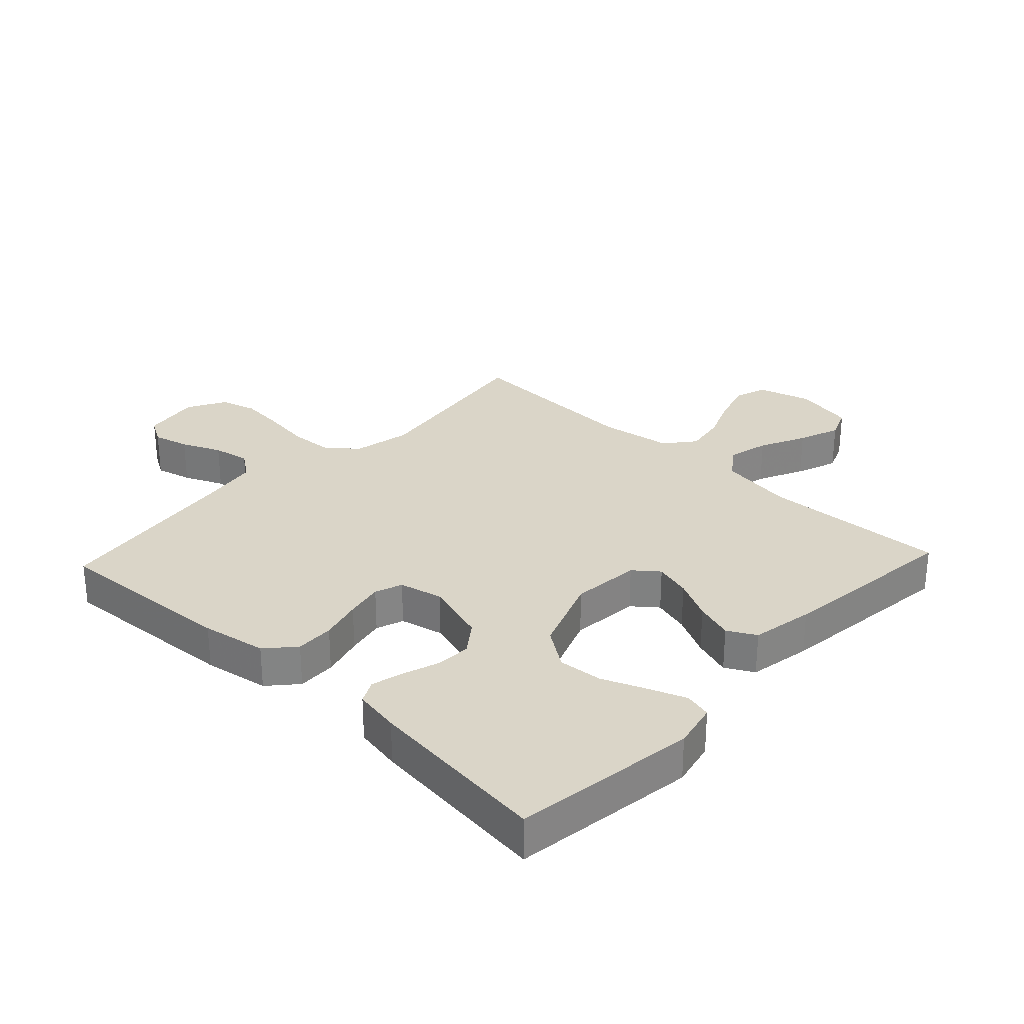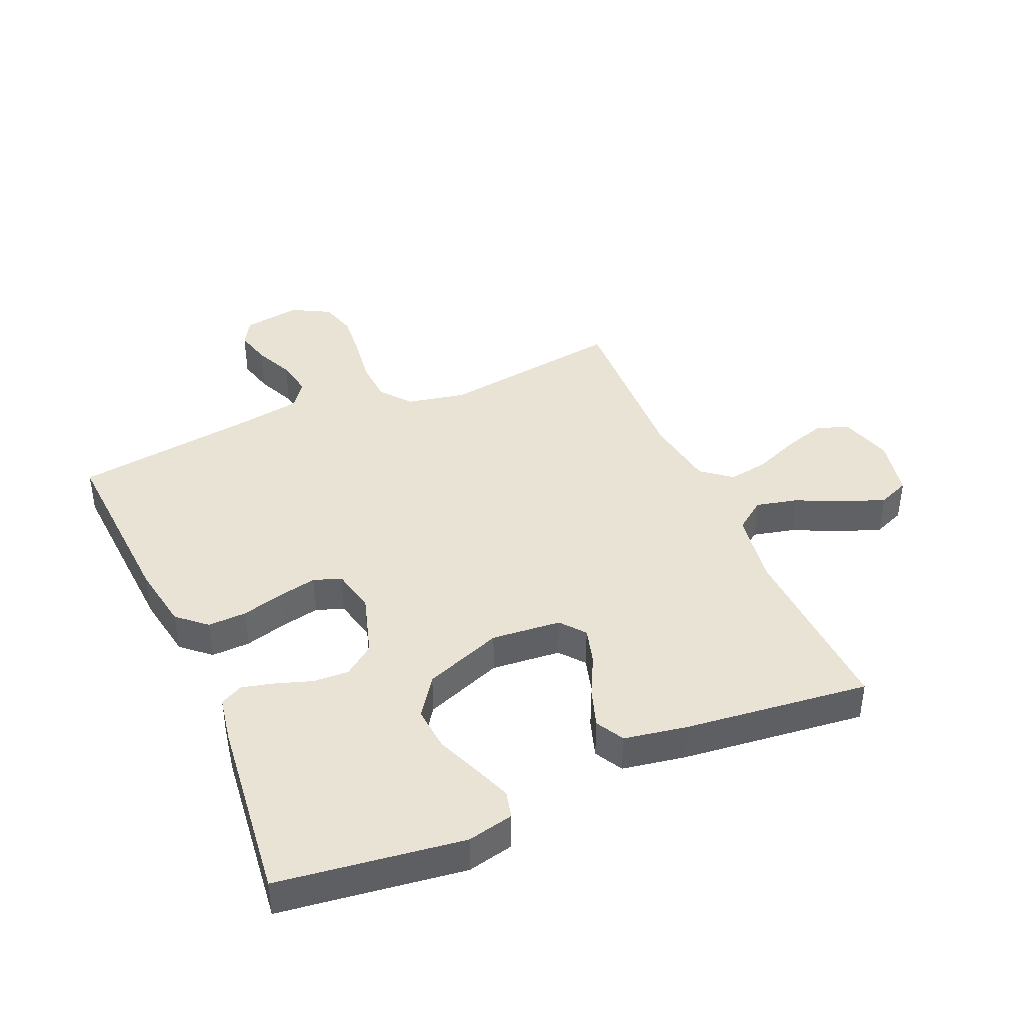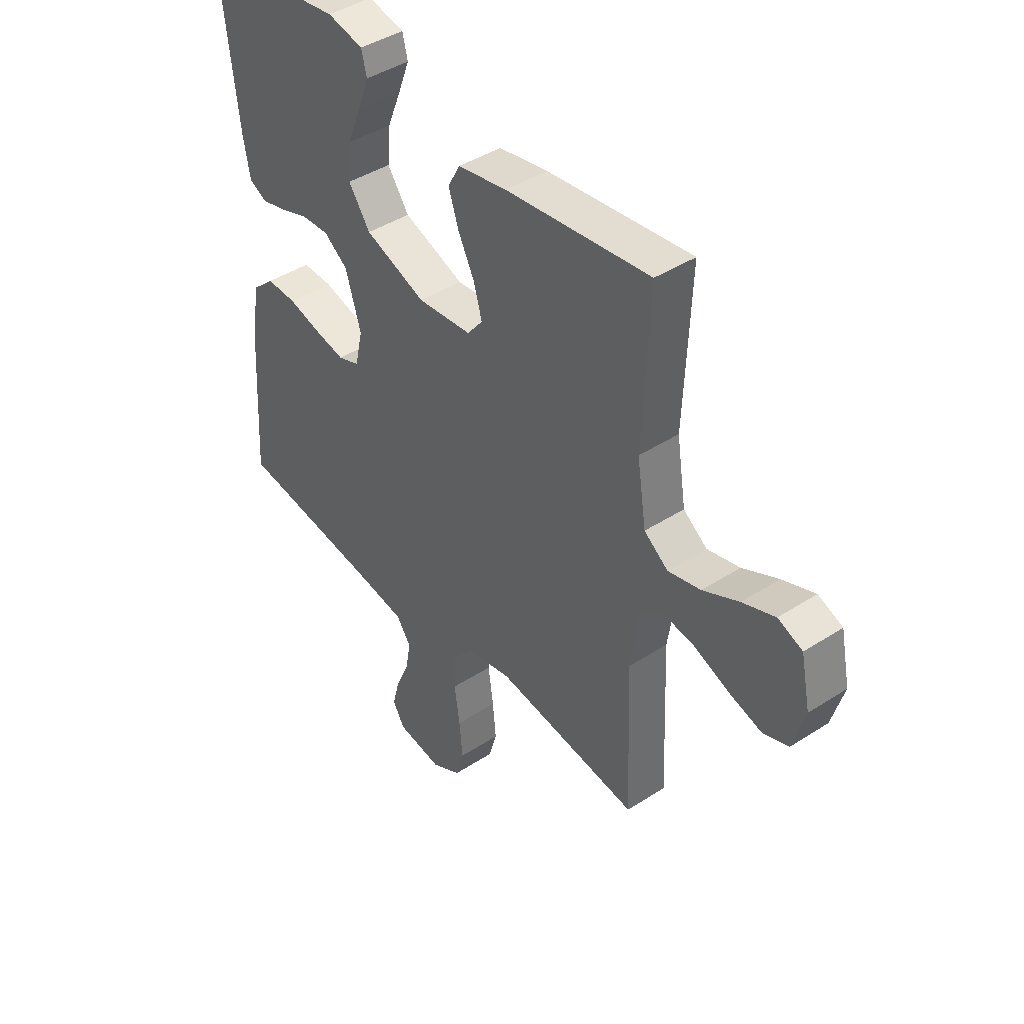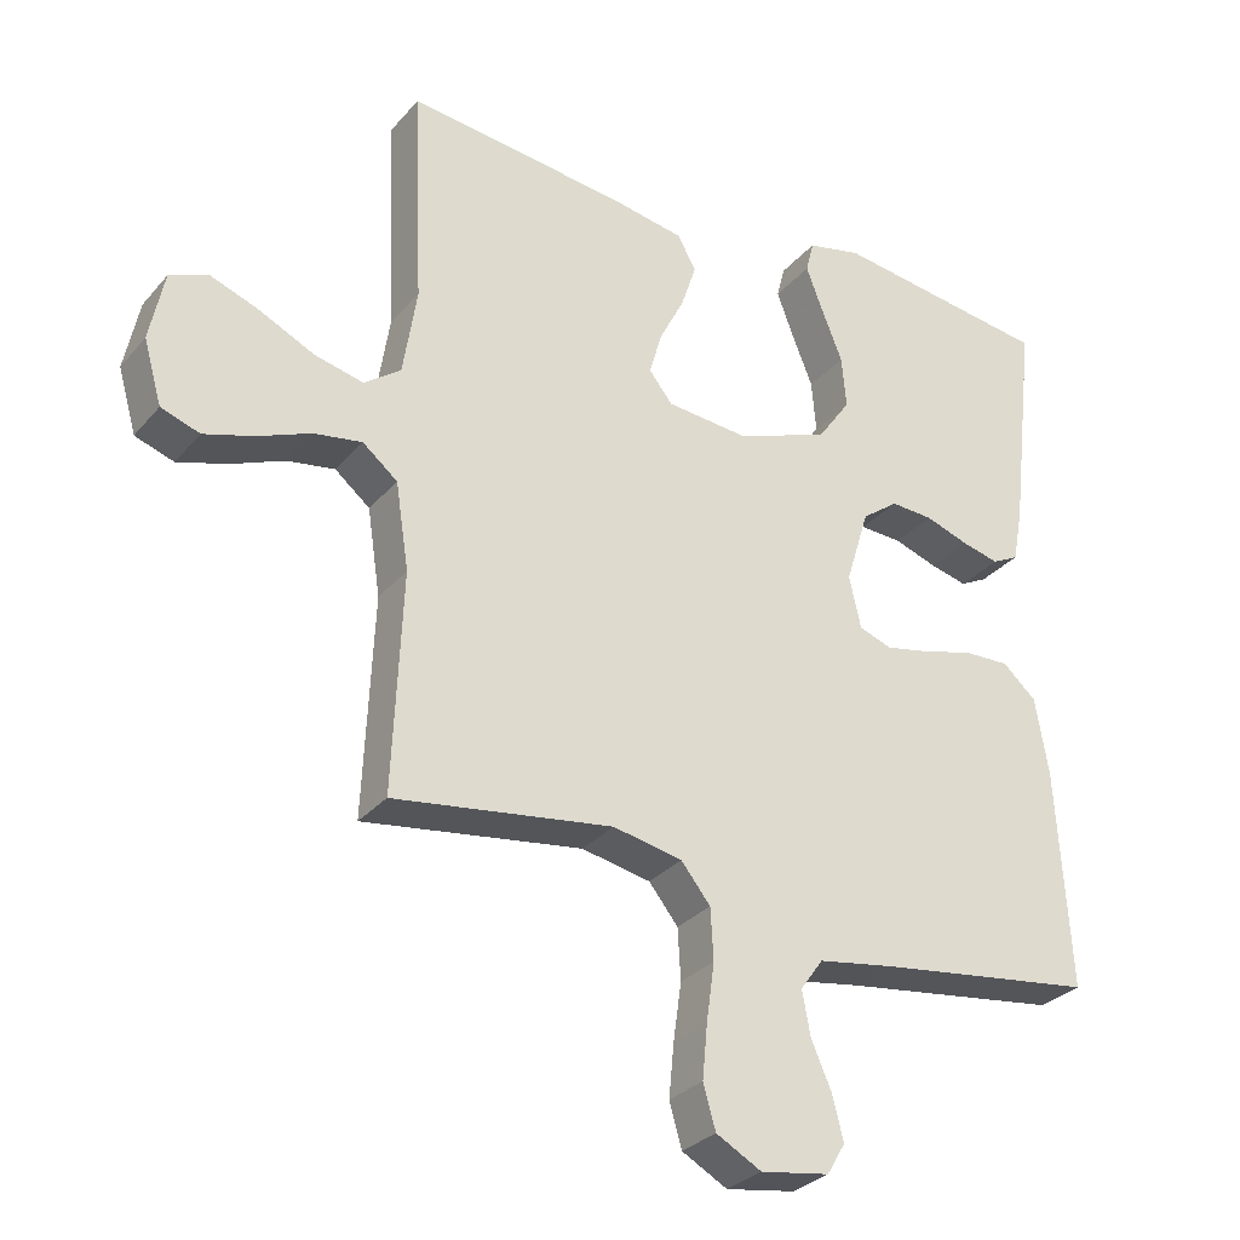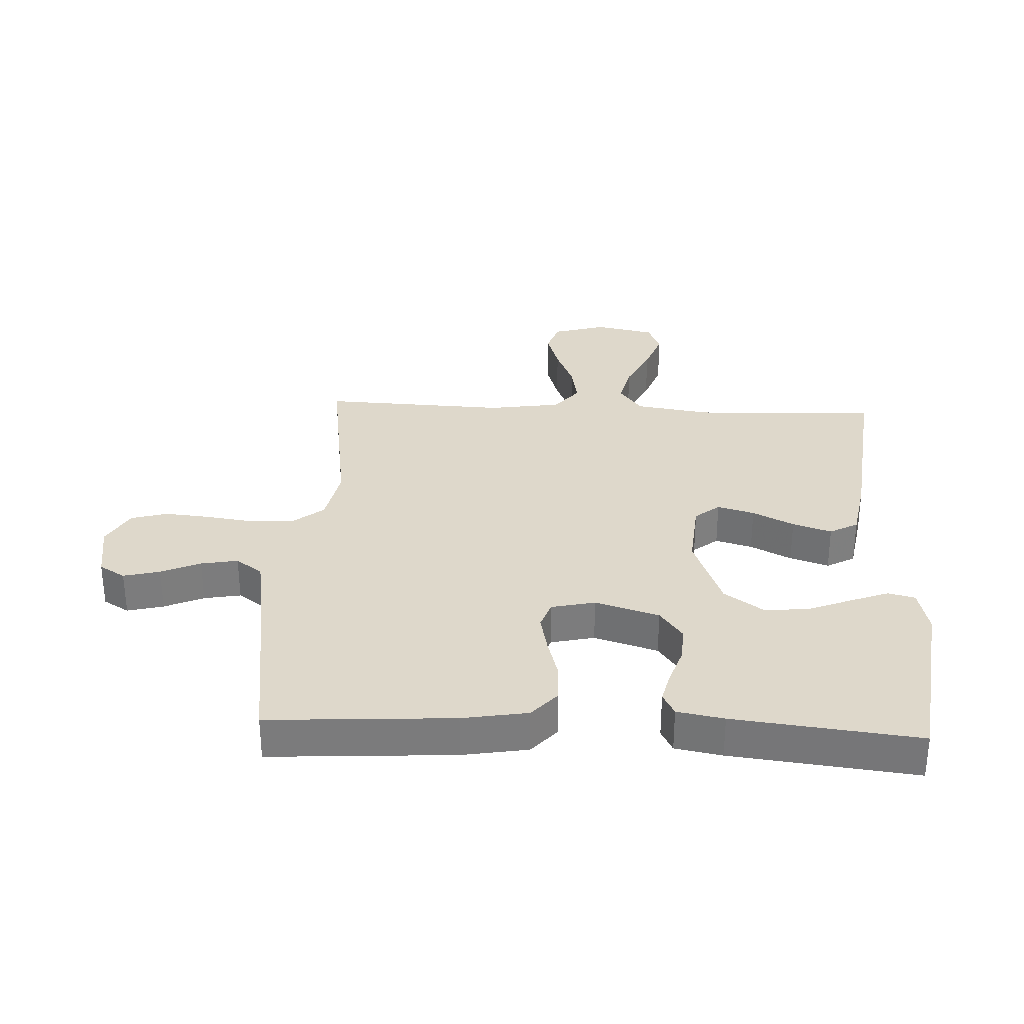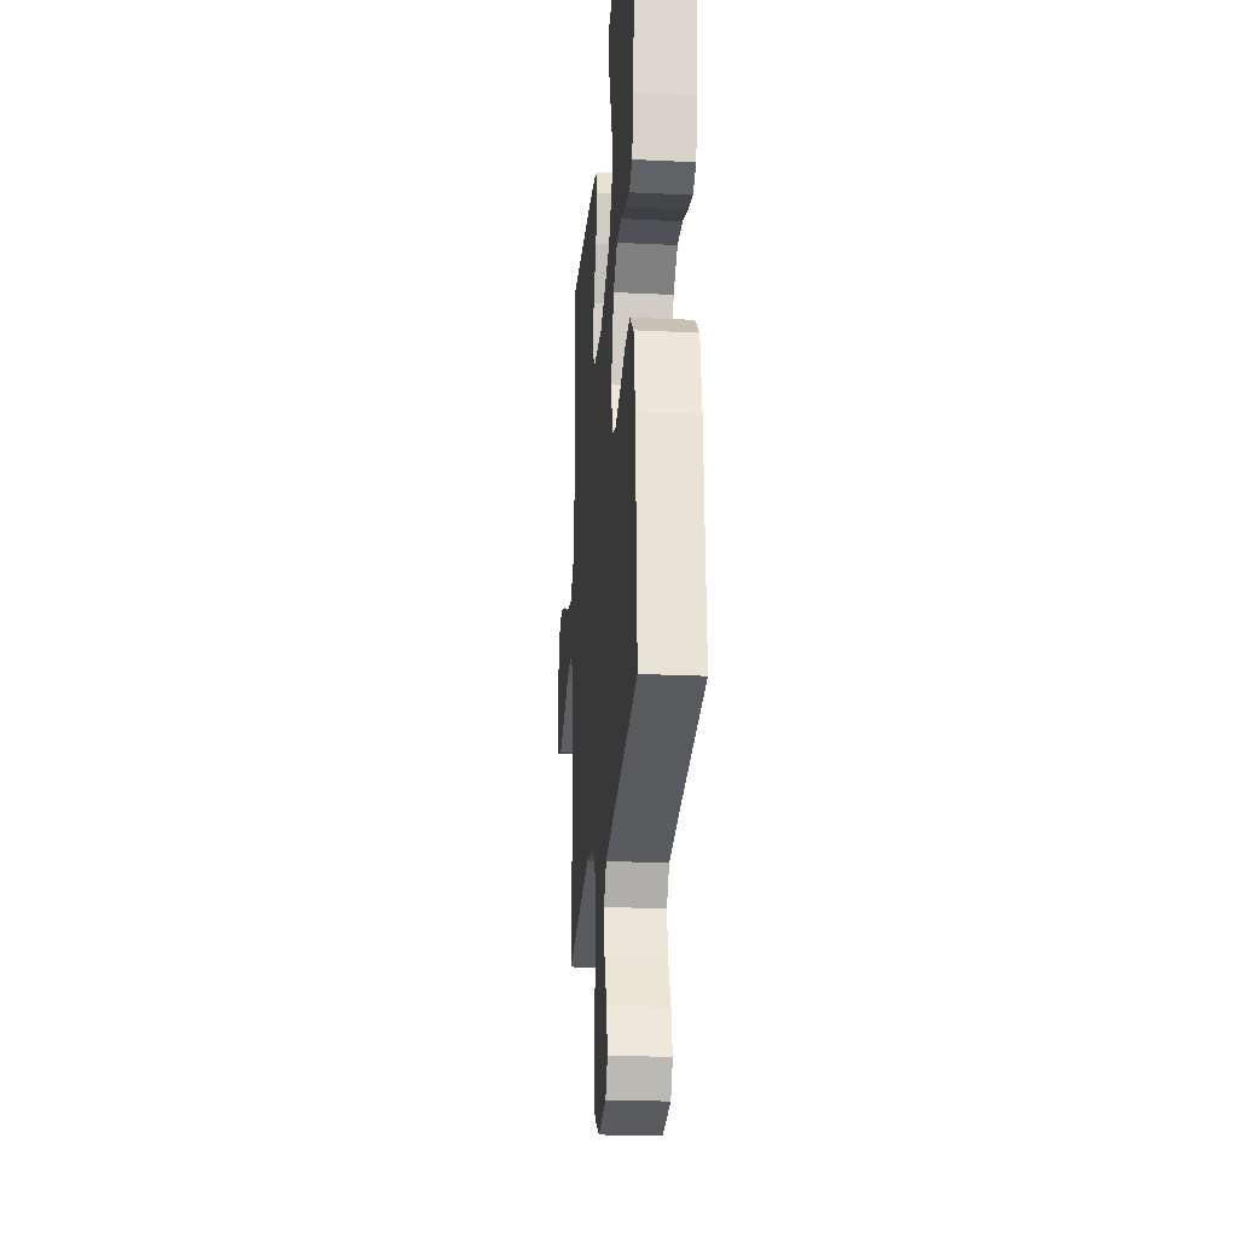
<metadata>
{"format":"obj","ext":"obj","renderer":"f3d","projection":"perspective","resolution":1024,"background":"white","views":[{"elev":29.1,"azim":-46.8,"up":"+Y"},{"elev":41.0,"azim":-23.5,"up":"+Y"},{"elev":42.4,"azim":52.2,"up":"+Z"},{"elev":-30.0,"azim":147.5,"up":"+Z"},{"elev":31.6,"azim":-87.4,"up":"+Y"},{"elev":-23.4,"azim":-94.6,"up":"+Z"}]}
</metadata>
<code>
v -0.5 0.07 0.5
v -0.2 0.07 0.54
v -0.125 0.07 0.523
v -0.114 0.07 0.479
v -0.137 0.07 0.418
v -0.166 0.07 0.346
v -0.172 0.07 0.274
v -0.127 0.07 0.21
v 0 0.07 0.162
v 0.113 0.07 0.172
v 0.145 0.07 0.212
v 0.128 0.07 0.272
v 0.094 0.07 0.339
v 0.073 0.07 0.402
v 0.098 0.07 0.448
v 0.2 0.07 0.466
v 0.5 0.07 0.5
v 0.487 0.07 0.2
v 0.506 0.07 0.078
v 0.556 0.07 0.041
v 0.624 0.07 0.057
v 0.699 0.07 0.093
v 0.767 0.07 0.118
v 0.818 0.07 0.097
v 0.838 0.07 0
v 0.813 0.07 -0.087
v 0.76 0.07 -0.105
v 0.692 0.07 -0.084
v 0.619 0.07 -0.054
v 0.553 0.07 -0.043
v 0.505 0.07 -0.082
v 0.487 0.07 -0.2
v 0.5 0.07 -0.5
v 0.2 0.07 -0.457
v 0.105 0.07 -0.476
v 0.065 0.07 -0.526
v 0.061 0.07 -0.596
v 0.072 0.07 -0.674
v 0.079 0.07 -0.748
v 0.062 0.07 -0.807
v 0 0.07 -0.841
v -0.094 0.07 -0.826
v -0.119 0.07 -0.784
v -0.104 0.07 -0.725
v -0.076 0.07 -0.661
v -0.065 0.07 -0.601
v -0.096 0.07 -0.558
v -0.2 0.07 -0.541
v -0.5 0.07 -0.5
v -0.482 0.07 -0.2
v -0.464 0.07 -0.094
v -0.418 0.07 -0.053
v -0.355 0.07 -0.055
v -0.286 0.07 -0.074
v -0.224 0.07 -0.087
v -0.179 0.07 -0.071
v -0.163 0.07 0
v -0.195 0.07 0.104
v -0.245 0.07 0.141
v -0.303 0.07 0.138
v -0.362 0.07 0.118
v -0.414 0.07 0.105
v -0.451 0.07 0.124
v -0.465 0.07 0.2
v -0.5 0 0.5
v -0.2 0 0.54
v -0.125 0 0.523
v -0.114 0 0.479
v -0.137 0 0.418
v -0.166 0 0.346
v -0.172 0 0.274
v -0.127 0 0.21
v 0 0 0.162
v 0.113 0 0.172
v 0.145 0 0.212
v 0.128 0 0.272
v 0.094 0 0.339
v 0.073 0 0.402
v 0.098 0 0.448
v 0.2 0 0.466
v 0.5 0 0.5
v 0.487 0 0.2
v 0.506 0 0.078
v 0.556 0 0.041
v 0.624 0 0.057
v 0.699 0 0.093
v 0.767 0 0.118
v 0.818 0 0.097
v 0.838 0 0
v 0.813 0 -0.087
v 0.76 0 -0.105
v 0.692 0 -0.084
v 0.619 0 -0.054
v 0.553 0 -0.043
v 0.505 0 -0.082
v 0.487 0 -0.2
v 0.5 0 -0.5
v 0.2 0 -0.457
v 0.105 0 -0.476
v 0.065 0 -0.526
v 0.061 0 -0.596
v 0.072 0 -0.674
v 0.079 0 -0.748
v 0.062 0 -0.807
v 0 0 -0.841
v -0.094 0 -0.826
v -0.119 0 -0.784
v -0.104 0 -0.725
v -0.076 0 -0.661
v -0.065 0 -0.601
v -0.096 0 -0.558
v -0.2 0 -0.541
v -0.5 0 -0.5
v -0.482 0 -0.2
v -0.464 0 -0.094
v -0.418 0 -0.053
v -0.355 0 -0.055
v -0.286 0 -0.074
v -0.224 0 -0.087
v -0.179 0 -0.071
v -0.163 0 0
v -0.195 0 0.104
v -0.245 0 0.141
v -0.303 0 0.138
v -0.362 0 0.118
v -0.414 0 0.105
v -0.451 0 0.124
v -0.465 0 0.2
f 4 5 6
f 3 4 6
f 2 3 6
f 1 2 6
f 64 1 6
f 63 64 6
f 62 63 6
f 61 62 6
f 60 61 6
f 59 60 6 7
f 58 59 7 8
f 57 58 8 9
f 56 57 9 10
f 52 53 54
f 51 52 54
f 50 51 54
f 49 50 54
f 48 49 54
f 47 48 54 55
f 46 47 55 56
f 43 44 45
f 42 43 45
f 41 42 45
f 40 41 45
f 39 40 45
f 38 39 45
f 37 38 45
f 36 37 45 46
f 46 56 10
f 36 46 10
f 35 36 10
f 32 33 34
f 35 10 11
f 34 35 11
f 32 34 11
f 31 32 11
f 27 28 29
f 26 27 29
f 25 26 29
f 24 25 29
f 23 24 29
f 22 23 29
f 21 22 29
f 20 21 29 30
f 31 11 12
f 30 31 12
f 20 30 12
f 19 20 12
f 16 17 18
f 16 18 19
f 15 16 19
f 14 15 19
f 13 14 19
f 12 13 19
f 70 69 68
f 70 68 67
f 70 67 66
f 70 66 65
f 70 65 128
f 70 128 127
f 70 127 126
f 70 126 125
f 70 125 124
f 71 70 124 123
f 72 71 123 122
f 73 72 122 121
f 74 73 121 120
f 118 117 116
f 118 116 115
f 118 115 114
f 118 114 113
f 118 113 112
f 119 118 112 111
f 120 119 111 110
f 109 108 107
f 109 107 106
f 109 106 105
f 109 105 104
f 109 104 103
f 109 103 102
f 109 102 101
f 110 109 101 100
f 74 120 110
f 74 110 100
f 74 100 99
f 98 97 96
f 75 74 99
f 75 99 98
f 75 98 96
f 75 96 95
f 93 92 91
f 93 91 90
f 93 90 89
f 93 89 88
f 93 88 87
f 93 87 86
f 93 86 85
f 94 93 85 84
f 76 75 95
f 76 95 94
f 76 94 84
f 76 84 83
f 82 81 80
f 83 82 80
f 83 80 79
f 83 79 78
f 83 78 77
f 83 77 76
f 1 65 66 2
f 2 66 67 3
f 3 67 68 4
f 4 68 69 5
f 5 69 70 6
f 6 70 71 7
f 7 71 72 8
f 8 72 73 9
f 9 73 74 10
f 10 74 75 11
f 11 75 76 12
f 12 76 77 13
f 13 77 78 14
f 14 78 79 15
f 15 79 80 16
f 16 80 81 17
f 17 81 82 18
f 18 82 83 19
f 19 83 84 20
f 20 84 85 21
f 21 85 86 22
f 22 86 87 23
f 23 87 88 24
f 24 88 89 25
f 25 89 90 26
f 26 90 91 27
f 27 91 92 28
f 28 92 93 29
f 29 93 94 30
f 30 94 95 31
f 31 95 96 32
f 32 96 97 33
f 33 97 98 34
f 34 98 99 35
f 35 99 100 36
f 36 100 101 37
f 37 101 102 38
f 38 102 103 39
f 39 103 104 40
f 40 104 105 41
f 41 105 106 42
f 42 106 107 43
f 43 107 108 44
f 44 108 109 45
f 45 109 110 46
f 46 110 111 47
f 47 111 112 48
f 48 112 113 49
f 49 113 114 50
f 50 114 115 51
f 51 115 116 52
f 52 116 117 53
f 53 117 118 54
f 54 118 119 55
f 55 119 120 56
f 56 120 121 57
f 57 121 122 58
f 58 122 123 59
f 59 123 124 60
f 60 124 125 61
f 61 125 126 62
f 62 126 127 63
f 63 127 128 64
f 64 128 65 1

</code>
